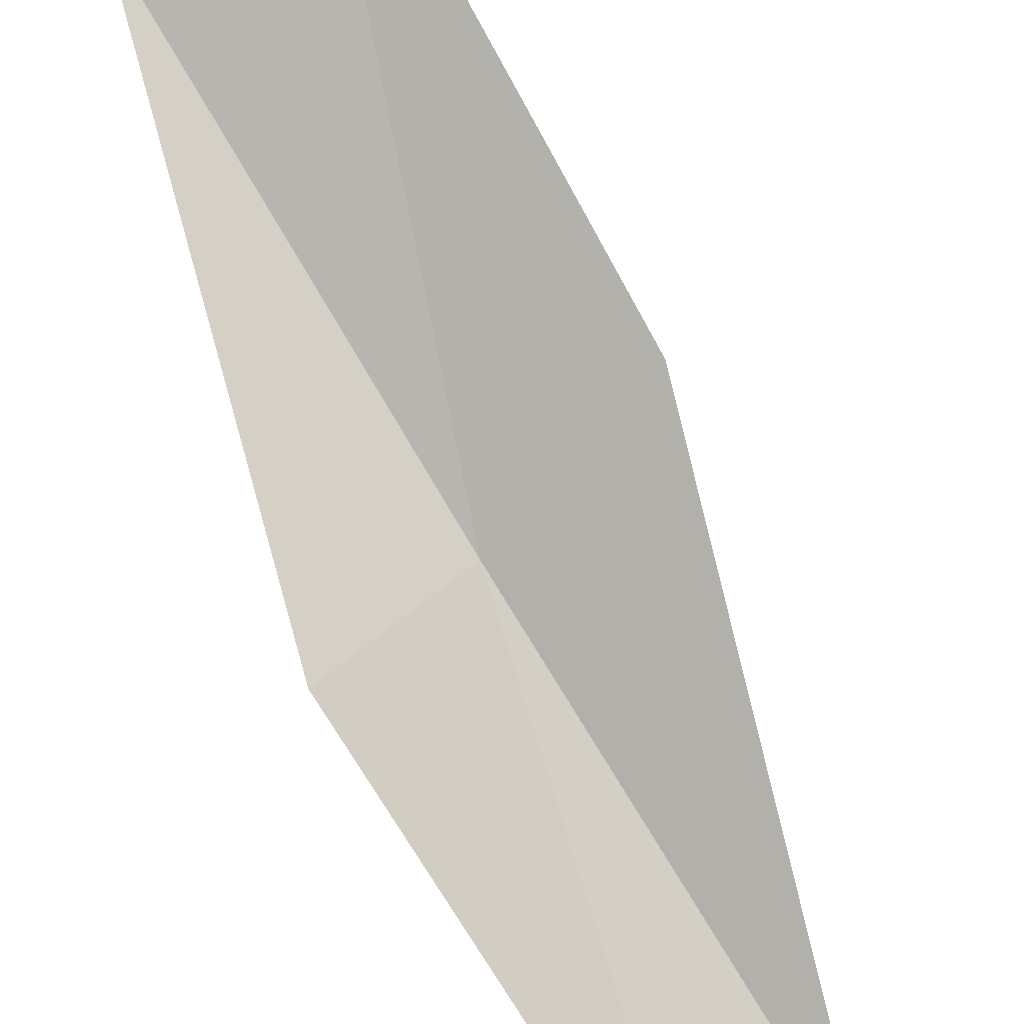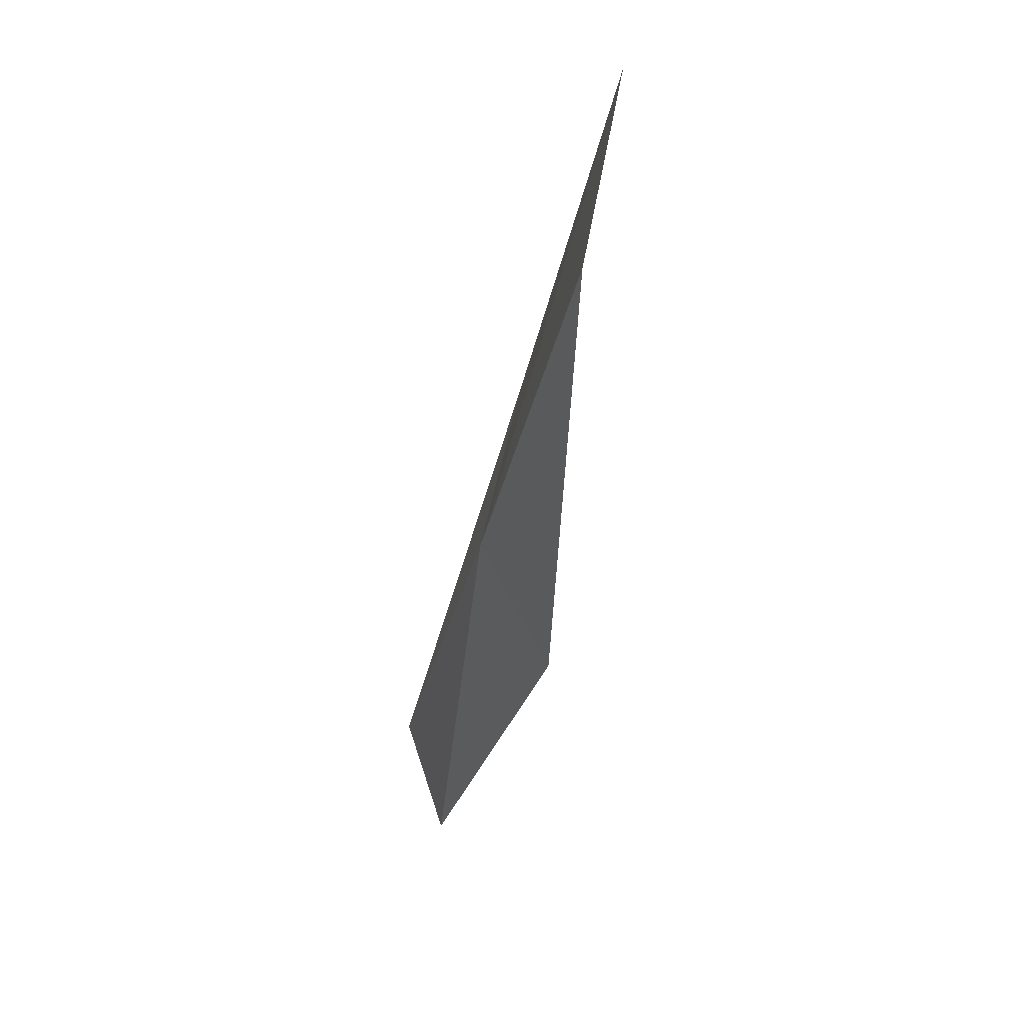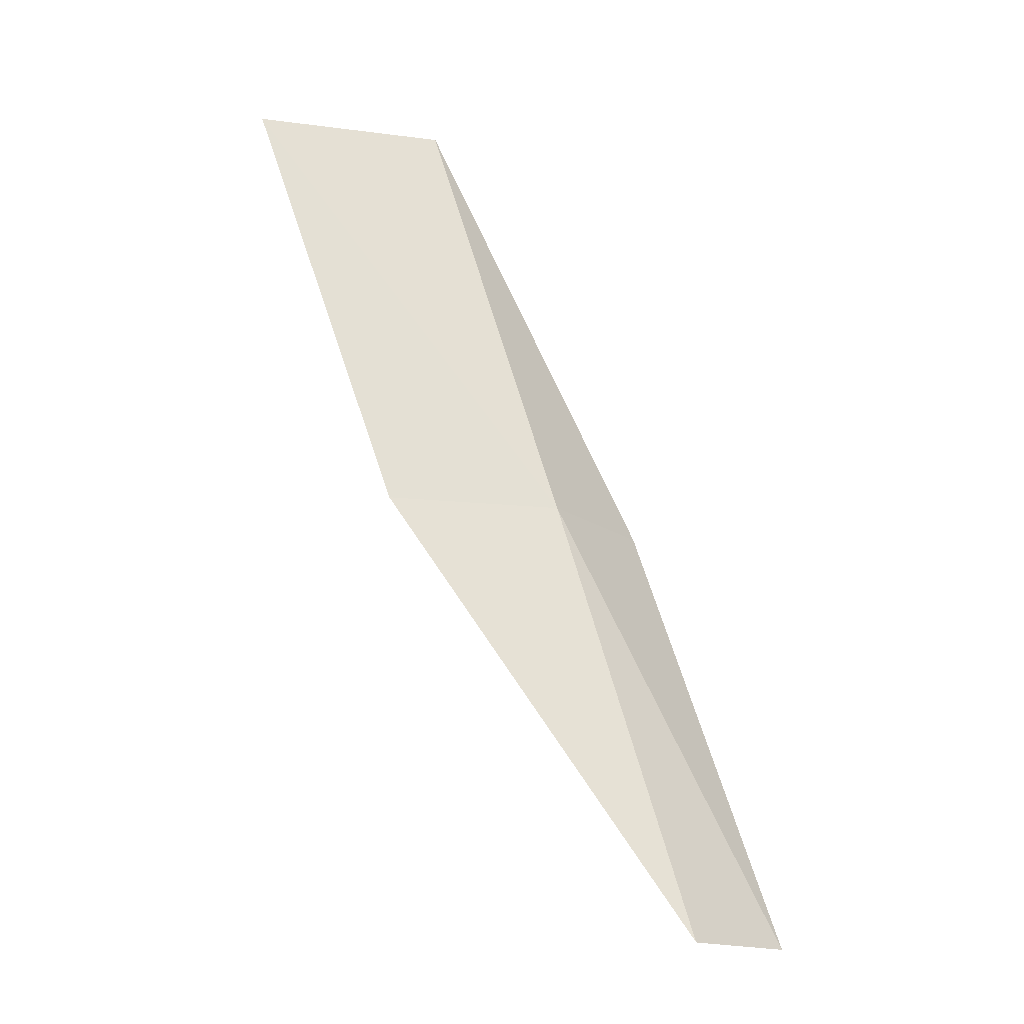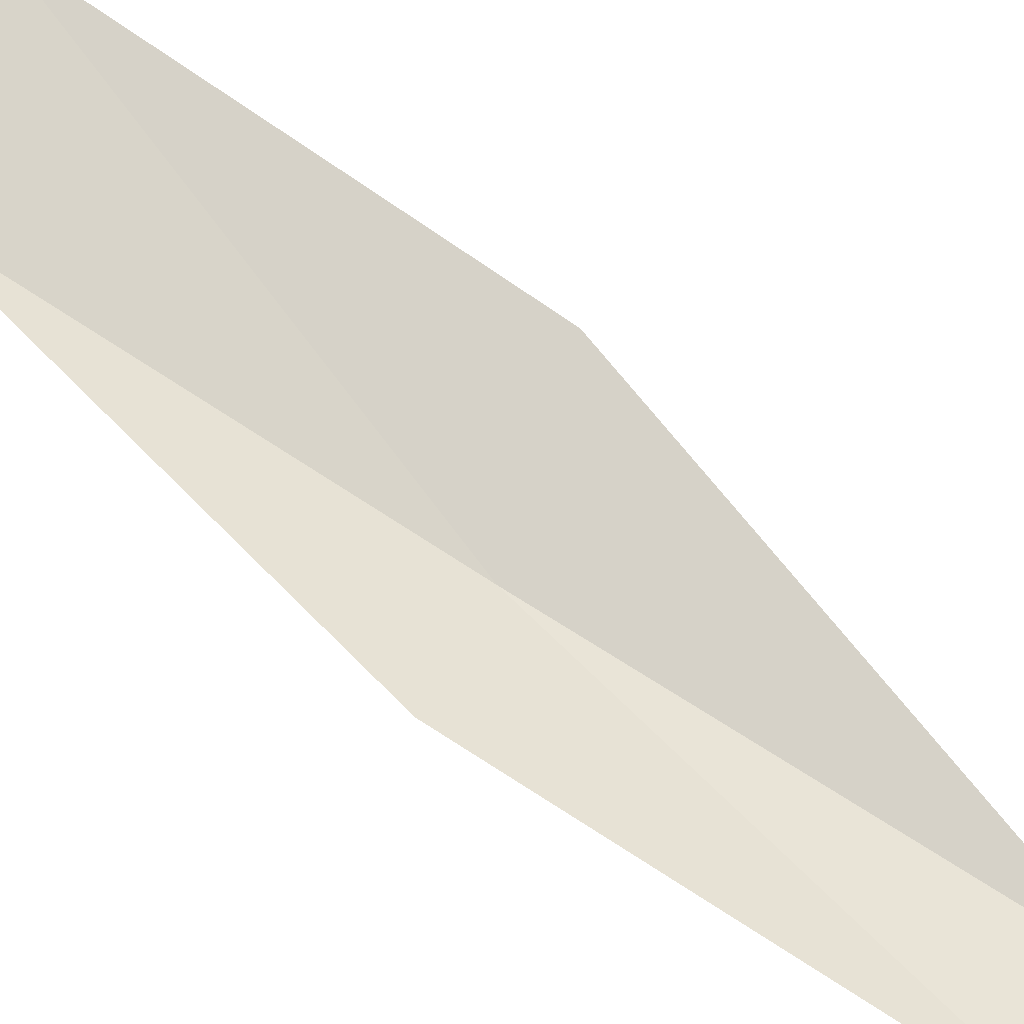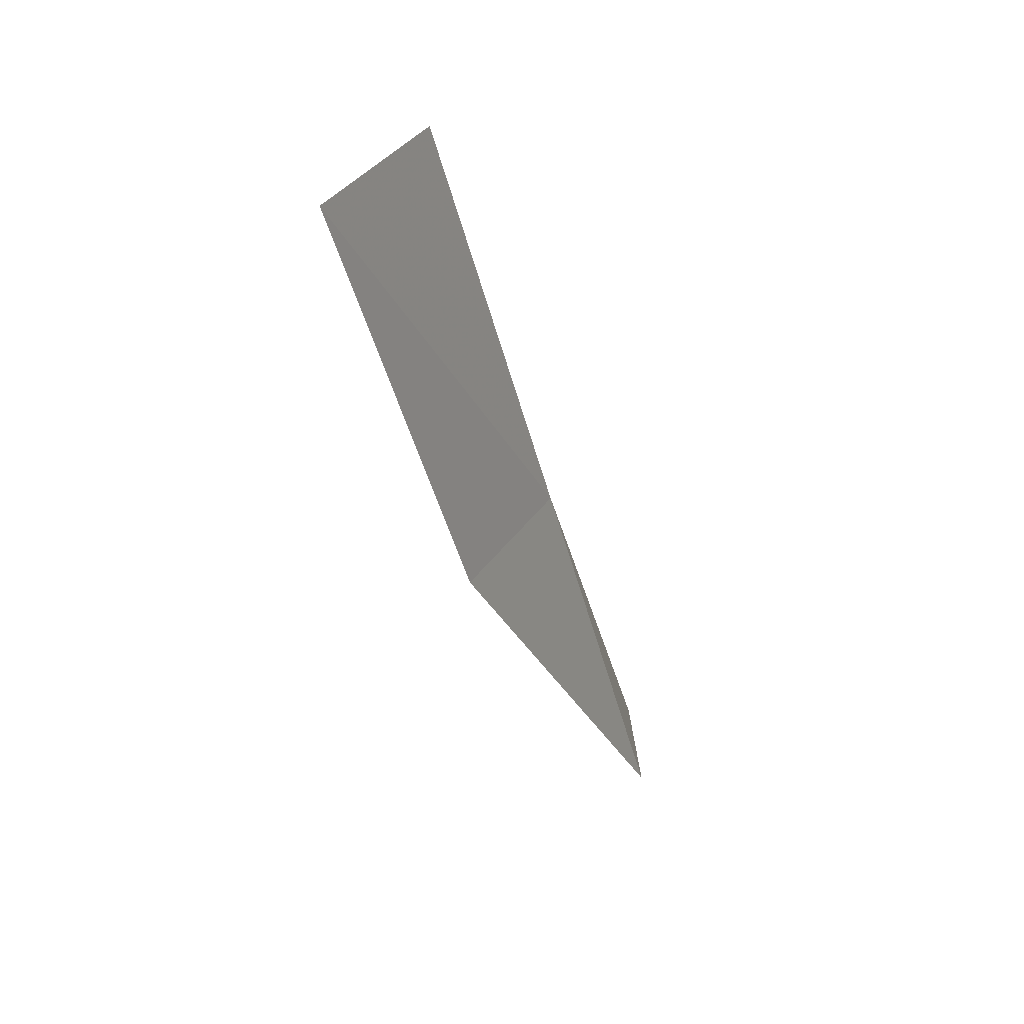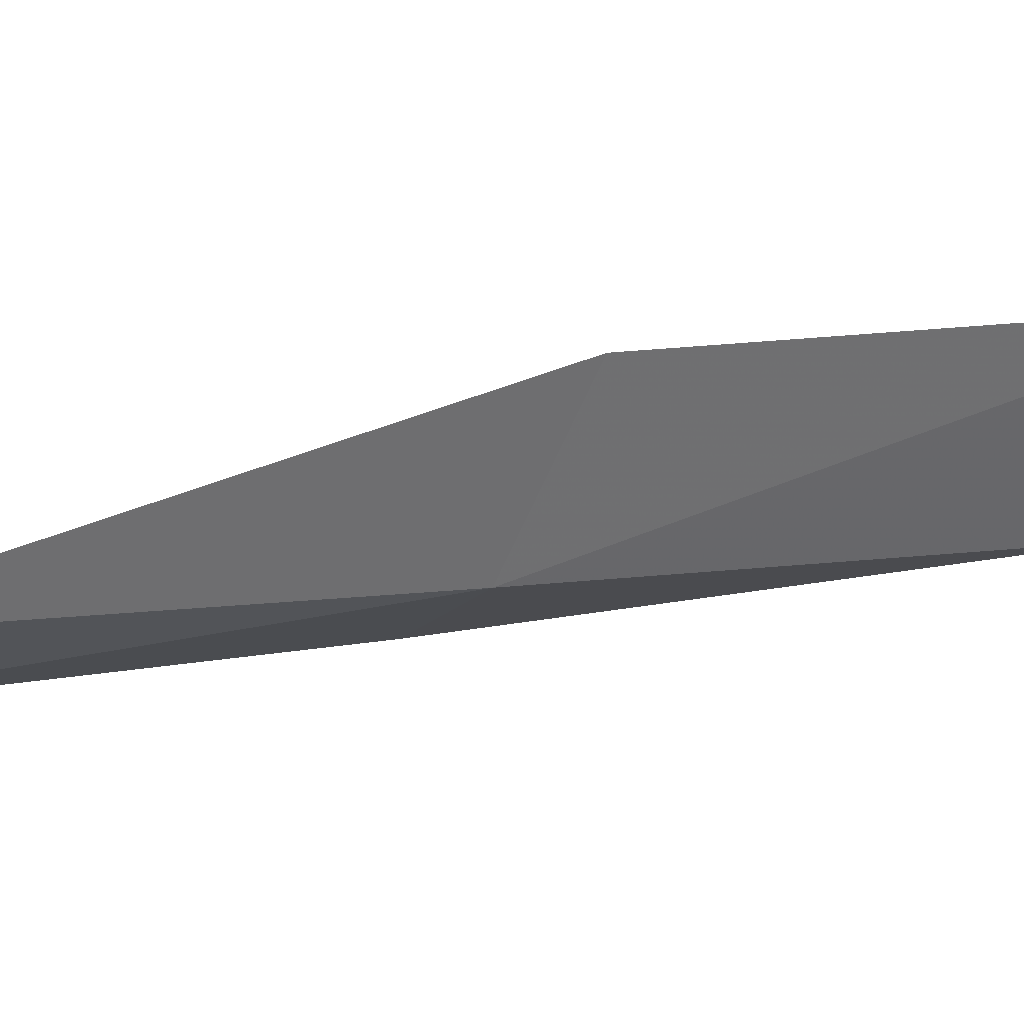
<metadata>
{"format":"obj","ext":"obj","renderer":"f3d","projection":"perspective","resolution":1024,"background":"white","views":[{"elev":71.2,"azim":137.8,"up":"+Y"},{"elev":71.6,"azim":76.1,"up":"+Z"},{"elev":-17.1,"azim":-39.5,"up":"+Z"},{"elev":48.7,"azim":109.9,"up":"+Y"},{"elev":32.8,"azim":-89.4,"up":"+Z"},{"elev":-32.4,"azim":-116.3,"up":"+Y"}]}
</metadata>
<code>
v 12.8 25.26 17.43
v 14.19 25.62 17.43
v 12.03 26.38 21.79
v 10.3 27.19 21.79
v 11.27 26.05 17.43
v 14.76 24.24 13.08
v 13.49 24.13 13.08
f 1 3 2
f 1 5 4
f 1 4 3
f 1 6 7
f 1 2 6
f 1 7 5

</code>
